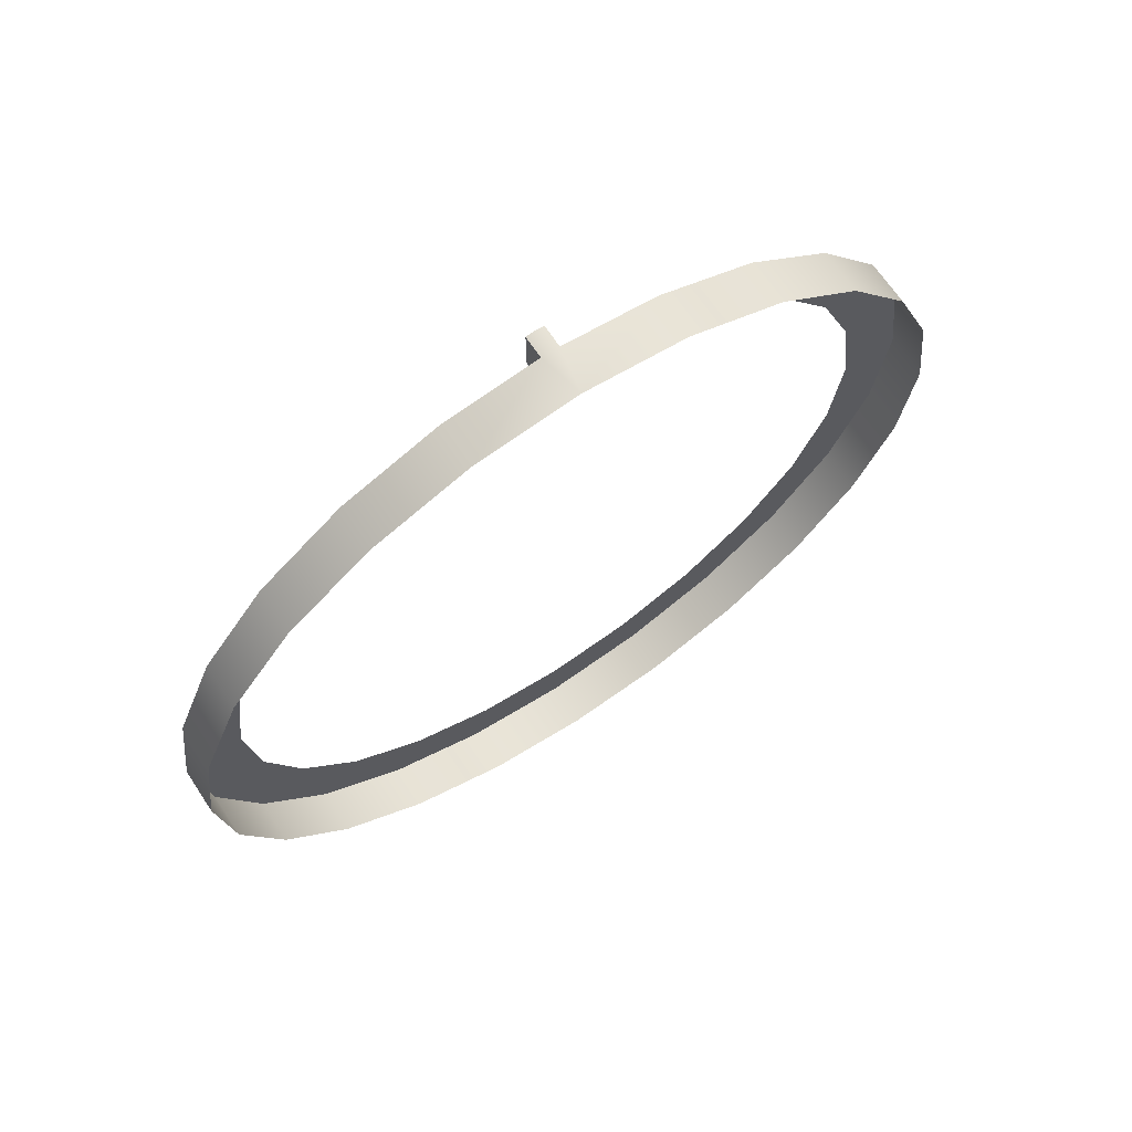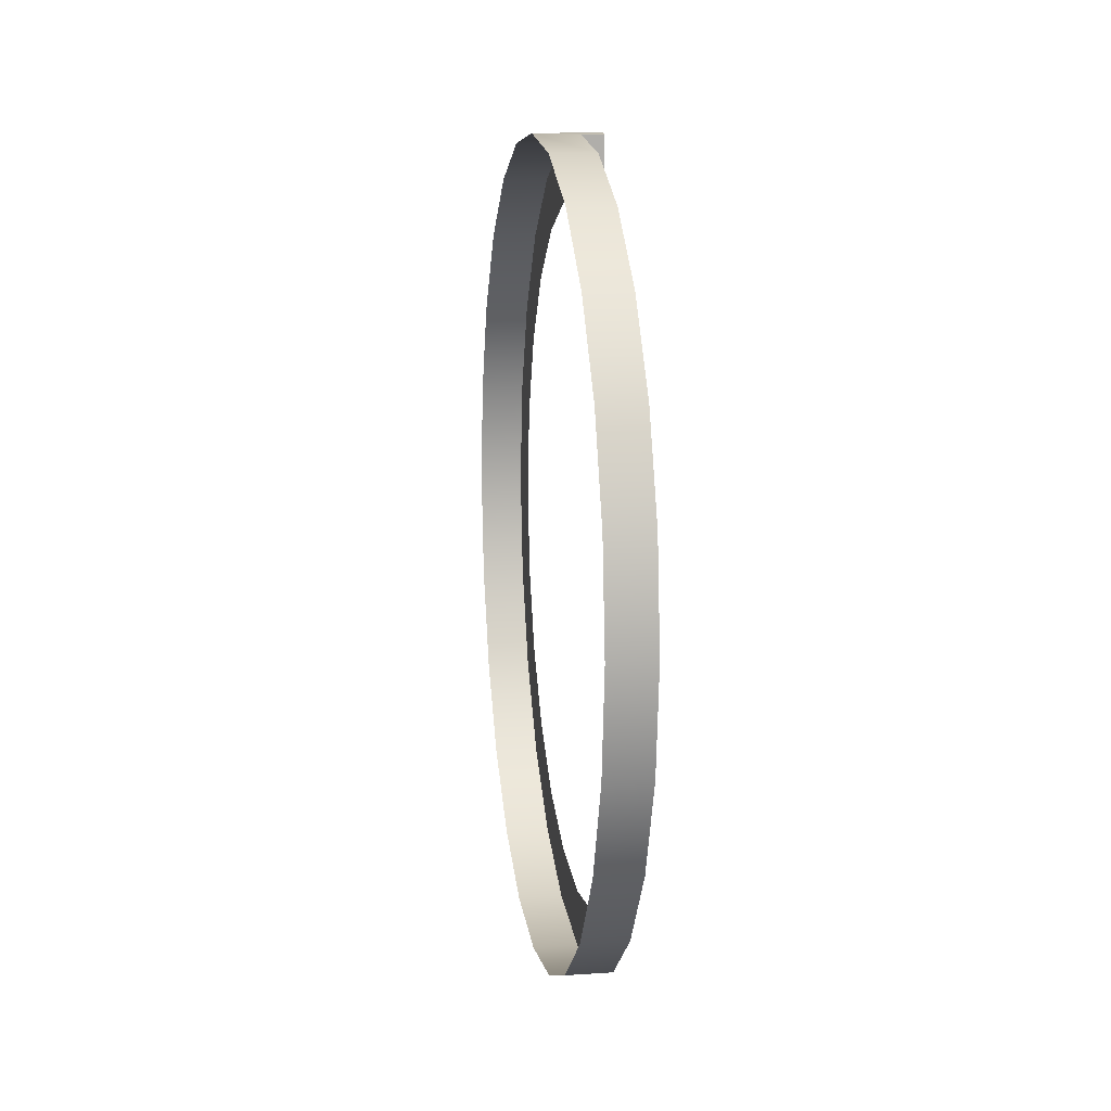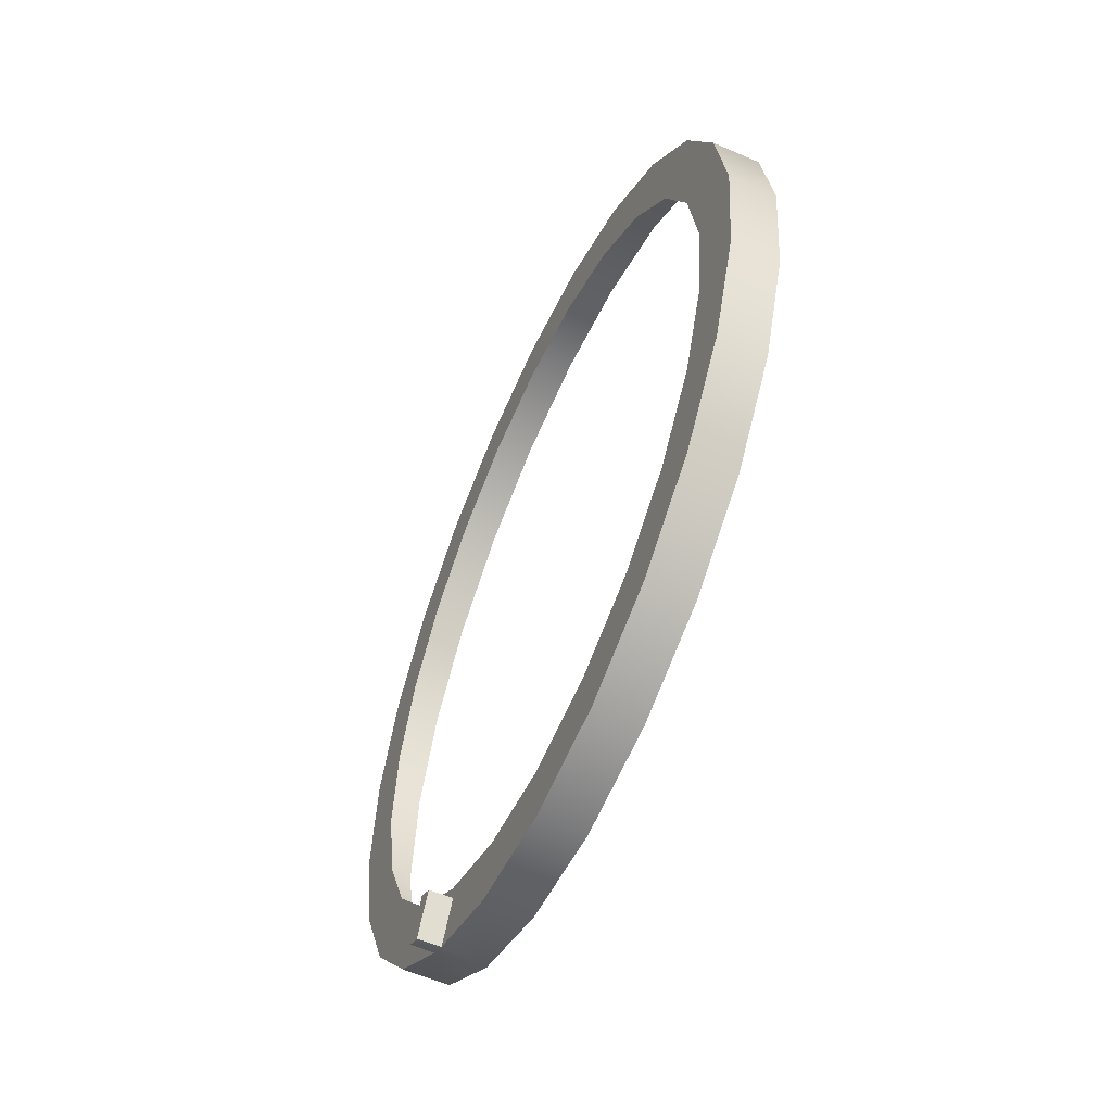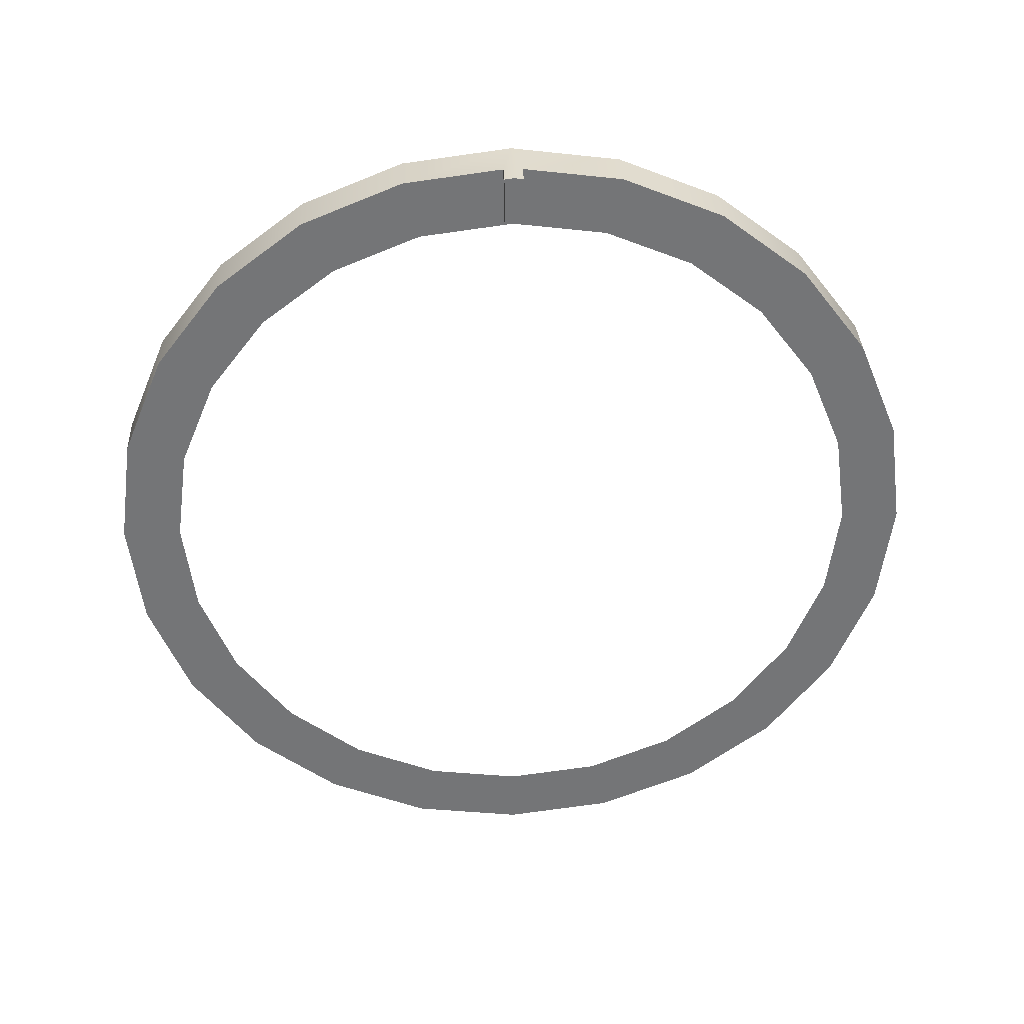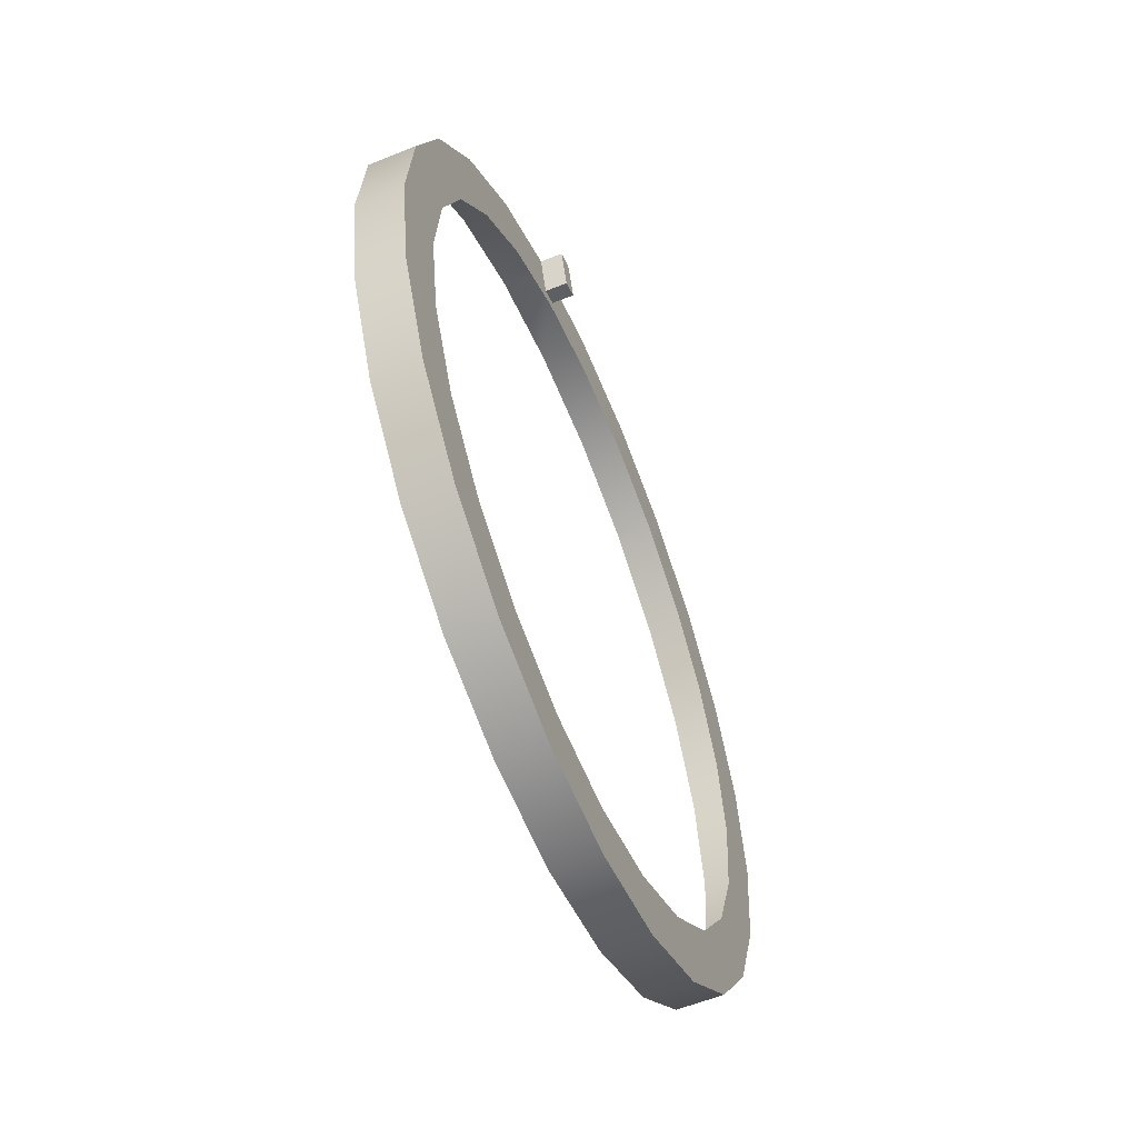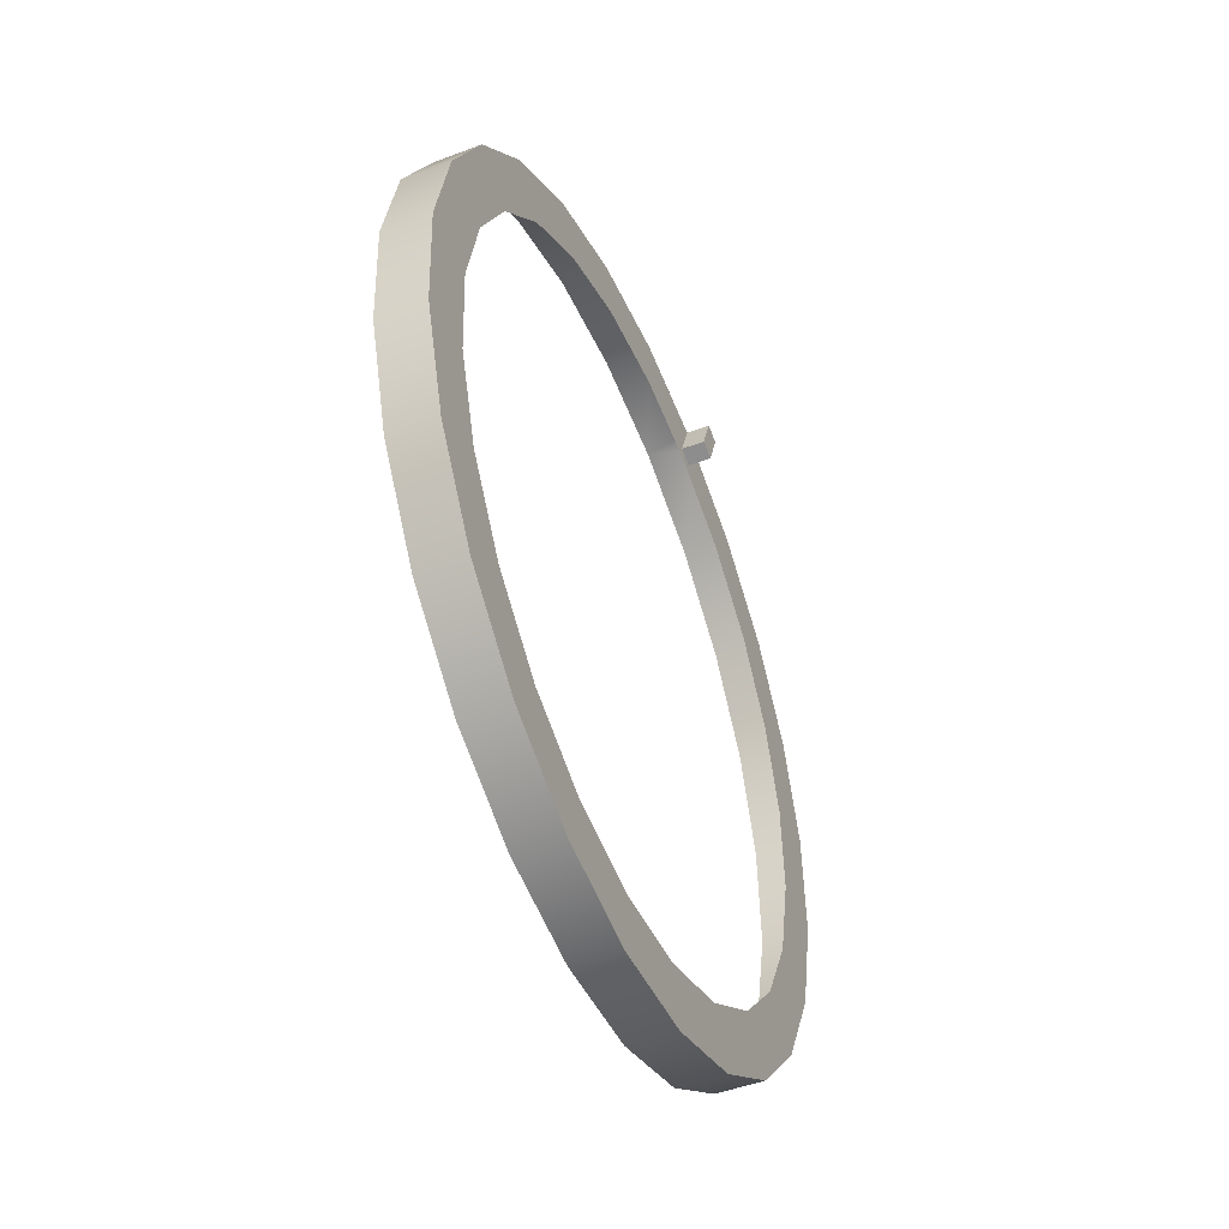
<metadata>
{"format":"obj","ext":"obj","renderer":"f3d","projection":"perspective","resolution":1024,"background":"white","views":[{"elev":67.6,"azim":-145.4,"up":"+Y"},{"elev":12.5,"azim":-30.6,"up":"+Y"},{"elev":59.3,"azim":-168.7,"up":"+Z"},{"elev":33.8,"azim":65.6,"up":"+Y"},{"elev":48.1,"azim":-6.5,"up":"+Z"},{"elev":24.0,"azim":7.6,"up":"+Z"}]}
</metadata>
<code>
o #ID35
v 0.2333 0.1416 0.6087
v 0.2367 0.129 0.6157
v 0.2313 0.129 0.6135
v 0.2387 0.1416 0.6108
v 0.2387 0.1416 0.6108
v 0.2333 0.1416 0.6087
v 0.2367 0.129 0.6157
v 0.2313 0.129 0.6135
v 0.2339 0.1552 0.607
v 0.2393 0.1552 0.6092
v 0.2393 0.1552 0.6092
v 0.2339 0.1552 0.607
v 0.2011 0.1416 0.7049
v 0.2011 0.1688 0.7049
v 0.2004 0.1552 0.7065
v 0.203 0.129 0.7
v 0.203 0.1814 0.7
v 0.2032 0.1552 0.6996
v 0.2037 0.1436 0.6982
v 0.2061 0.1181 0.6923
v 0.2054 0.1327 0.694
v 0.2081 0.1234 0.6874
v 0.2101 0.1098 0.6822
v 0.2115 0.1163 0.6787
v 0.2148 0.1046 0.6705
v 0.2155 0.1118 0.6687
v 0.2199 0.1028 0.6579
v 0.2199 0.1103 0.6579
v 0.2249 0.1046 0.6453
v 0.2242 0.1118 0.6471
v 0.2282 0.1163 0.637
v 0.2296 0.1098 0.6335
v 0.2317 0.1234 0.6284
v 0.2336 0.1181 0.6234
v 0.2343 0.1327 0.6217
v 0.2367 0.129 0.6157
v 0.236 0.1436 0.6176
v 0.2366 0.1552 0.6161
v 0.2199 0.2001 0.6579
v 0.2194 0.2016 0.659
v 0.2155 0.1986 0.6687
v 0.2203 0.2016 0.6568
v 0.2242 0.1986 0.6471
v 0.2203 0.2075 0.6568
v 0.2249 0.2058 0.6453
v 0.2282 0.1941 0.637
v 0.2296 0.2006 0.6335
v 0.2317 0.187 0.6284
v 0.2336 0.1923 0.6234
v 0.2343 0.1777 0.6217
v 0.2367 0.1814 0.6157
v 0.236 0.1668 0.6176
v 0.2387 0.1416 0.6108
v 0.2387 0.1688 0.6108
v 0.2393 0.1552 0.6092
v 0.2037 0.1668 0.6982
v 0.2061 0.1923 0.6923
v 0.2054 0.1777 0.694
v 0.2081 0.187 0.6874
v 0.2101 0.2006 0.6822
v 0.2115 0.1941 0.6787
v 0.2148 0.2058 0.6705
v 0.2194 0.2075 0.659
v 0.2194 0.2016 0.659
v 0.2155 0.1986 0.6687
v 0.2194 0.2075 0.659
v 0.2148 0.2058 0.6705
v 0.2115 0.1941 0.6787
v 0.2101 0.2006 0.6822
v 0.2081 0.187 0.6874
v 0.2061 0.1923 0.6923
v 0.2054 0.1777 0.694
v 0.2037 0.1668 0.6982
v 0.2032 0.1552 0.6996
v 0.203 0.1814 0.7
v 0.2393 0.1552 0.6092
v 0.2387 0.1416 0.6108
v 0.2387 0.1688 0.6108
v 0.2367 0.1814 0.6157
v 0.2367 0.129 0.6157
v 0.2366 0.1552 0.6161
v 0.236 0.1668 0.6176
v 0.2343 0.1777 0.6217
v 0.2336 0.1923 0.6234
v 0.2317 0.187 0.6284
v 0.2296 0.2006 0.6335
v 0.2282 0.1941 0.637
v 0.2249 0.2058 0.6453
v 0.2242 0.1986 0.6471
v 0.2203 0.2075 0.6568
v 0.2203 0.2016 0.6568
v 0.2199 0.2001 0.6579
v 0.236 0.1436 0.6176
v 0.2343 0.1327 0.6217
v 0.2336 0.1181 0.6234
v 0.2317 0.1234 0.6284
v 0.2296 0.1098 0.6335
v 0.2282 0.1163 0.637
v 0.2249 0.1046 0.6453
v 0.2242 0.1118 0.6471
v 0.2199 0.1103 0.6579
v 0.2199 0.1028 0.6579
v 0.2155 0.1118 0.6687
v 0.2148 0.1046 0.6705
v 0.2115 0.1163 0.6787
v 0.2101 0.1098 0.6822
v 0.2081 0.1234 0.6874
v 0.2061 0.1181 0.6923
v 0.2054 0.1327 0.694
v 0.2037 0.1436 0.6982
v 0.203 0.129 0.7
v 0.2011 0.1688 0.7049
v 0.2011 0.1416 0.7049
v 0.2004 0.1552 0.7065
v 0.2336 0.1181 0.6234
v 0.2282 0.1181 0.6213
v 0.2336 0.1181 0.6234
v 0.2282 0.1181 0.6213
v 0.2333 0.1688 0.6087
v 0.2387 0.1688 0.6108
v 0.2387 0.1688 0.6108
v 0.2333 0.1688 0.6087
v 0.2145 0.2076 0.6557
v 0.2203 0.2075 0.6568
v 0.2195 0.2058 0.6431
v 0.2226 0.2076 0.6589
v 0.223 0.2075 0.6579
v 0.2249 0.2058 0.6453
v 0.2203 0.2075 0.6568
v 0.2195 0.2058 0.6431
v 0.2249 0.2058 0.6453
v 0.223 0.2075 0.6579
v 0.2226 0.2076 0.6589
v 0.2145 0.2076 0.6557
v 0.2203 0.2075 0.6568
v 0.223 0.2016 0.6579
v 0.2203 0.2016 0.6568
v 0.223 0.2075 0.6579
v 0.223 0.2075 0.6579
v 0.2203 0.2075 0.6568
v 0.223 0.2016 0.6579
v 0.2203 0.2016 0.6568
v 0.223 0.2016 0.6579
v 0.2194 0.2016 0.659
v 0.2203 0.2016 0.6568
v 0.2221 0.2016 0.66
v 0.2221 0.2016 0.66
v 0.223 0.2016 0.6579
v 0.2194 0.2016 0.659
v 0.2203 0.2016 0.6568
v 0.2221 0.2075 0.66
v 0.2194 0.2016 0.659
v 0.2221 0.2016 0.66
v 0.2194 0.2075 0.659
v 0.2194 0.2075 0.659
v 0.2221 0.2075 0.66
v 0.2194 0.2016 0.659
v 0.2221 0.2016 0.66
v 0.2148 0.2058 0.6705
v 0.2094 0.2058 0.6683
v 0.2194 0.2075 0.659
v 0.2221 0.2075 0.66
v 0.2221 0.2075 0.66
v 0.2194 0.2075 0.659
v 0.2148 0.2058 0.6705
v 0.2094 0.2058 0.6683
v 0.2101 0.2006 0.6822
v 0.2047 0.2006 0.68
v 0.2101 0.2006 0.6822
v 0.2047 0.2006 0.68
v 0.2061 0.1923 0.6923
v 0.2007 0.1923 0.6901
v 0.2061 0.1923 0.6923
v 0.2007 0.1923 0.6901
v 0.1976 0.1814 0.6979
v 0.203 0.1814 0.7
v 0.1976 0.1814 0.6979
v 0.203 0.1814 0.7
v 0.1957 0.1688 0.7027
v 0.2011 0.1688 0.7049
v 0.1957 0.1688 0.7027
v 0.2011 0.1688 0.7049
v 0.195 0.1552 0.7044
v 0.2004 0.1552 0.7065
v 0.195 0.1552 0.7044
v 0.2004 0.1552 0.7065
v 0.1957 0.1416 0.7027
v 0.2011 0.1416 0.7049
v 0.1957 0.1416 0.7027
v 0.2011 0.1416 0.7049
v 0.1976 0.129 0.6979
v 0.203 0.129 0.7
v 0.1976 0.129 0.6979
v 0.203 0.129 0.7
v 0.2007 0.1181 0.6901
v 0.2061 0.1181 0.6923
v 0.2007 0.1181 0.6901
v 0.2061 0.1181 0.6923
v 0.2101 0.1098 0.6822
v 0.2047 0.1098 0.68
v 0.2101 0.1098 0.6822
v 0.2047 0.1098 0.68
v 0.2148 0.1046 0.6705
v 0.2094 0.1046 0.6683
v 0.2148 0.1046 0.6705
v 0.2094 0.1046 0.6683
v 0.2199 0.1028 0.6579
v 0.2145 0.1028 0.6557
v 0.2199 0.1028 0.6579
v 0.2145 0.1028 0.6557
v 0.2249 0.1046 0.6453
v 0.2195 0.1046 0.6431
v 0.2249 0.1046 0.6453
v 0.2195 0.1046 0.6431
v 0.2296 0.1098 0.6335
v 0.2242 0.1098 0.6314
v 0.2296 0.1098 0.6335
v 0.2242 0.1098 0.6314
v 0.2313 0.1814 0.6135
v 0.2367 0.1814 0.6157
v 0.2367 0.1814 0.6157
v 0.2313 0.1814 0.6135
v 0.2282 0.1923 0.6213
v 0.2336 0.1923 0.6234
v 0.2336 0.1923 0.6234
v 0.2282 0.1923 0.6213
v 0.2296 0.2006 0.6335
v 0.2242 0.2006 0.6314
v 0.2296 0.2006 0.6335
v 0.2242 0.2006 0.6314
v 0.223 0.2016 0.6579
v 0.2221 0.2075 0.66
v 0.2221 0.2016 0.66
v 0.2226 0.2076 0.6589
v 0.223 0.2075 0.6579
v 0.223 0.2075 0.6579
v 0.223 0.2016 0.6579
v 0.2226 0.2076 0.6589
v 0.2221 0.2075 0.66
v 0.2221 0.2016 0.66
f 1 2 3
f 2 1 4
f 5 6 7
f 8 7 6
f 9 4 1
f 4 9 10
f 11 12 5
f 6 5 12
f 13 14 15
f 14 13 16
f 14 16 17
f 17 16 18
f 18 16 19
f 19 16 20
f 19 20 21
f 21 20 22
f 22 20 23
f 22 23 24
f 24 23 25
f 24 25 26
f 26 25 27
f 26 27 28
f 28 27 29
f 28 29 30
f 30 29 31
f 31 29 32
f 31 32 33
f 33 32 34
f 33 34 35
f 35 34 36
f 35 36 37
f 37 36 38
f 39 40 41
f 40 39 42
f 42 39 43
f 42 43 44
f 44 43 45
f 45 43 46
f 45 46 47
f 47 46 48
f 47 48 49
f 49 48 50
f 49 50 51
f 51 50 52
f 51 52 38
f 51 38 36
f 51 36 53
f 51 53 54
f 54 53 55
f 17 56 57
f 56 17 18
f 57 56 58
f 57 58 59
f 57 59 60
f 60 59 61
f 60 61 62
f 62 61 41
f 62 41 63
f 63 41 40
f 64 65 66
f 66 65 67
f 65 68 67
f 67 68 69
f 68 70 69
f 69 70 71
f 70 72 71
f 72 73 71
f 74 75 73
f 71 73 75
f 76 77 78
f 78 77 79
f 77 80 79
f 80 81 79
f 81 82 79
f 82 83 79
f 79 83 84
f 83 85 84
f 84 85 86
f 85 87 86
f 86 87 88
f 87 89 88
f 88 89 90
f 90 89 91
f 89 92 91
f 91 92 64
f 65 64 92
f 81 80 93
f 93 80 94
f 80 95 94
f 94 95 96
f 95 97 96
f 96 97 98
f 97 99 98
f 98 99 100
f 100 99 101
f 99 102 101
f 101 102 103
f 102 104 103
f 103 104 105
f 104 106 105
f 105 106 107
f 106 108 107
f 107 108 109
f 109 108 110
f 108 111 110
f 110 111 74
f 74 111 75
f 75 111 112
f 111 113 112
f 114 112 113
f 3 115 116
f 115 3 2
f 7 8 117
f 118 117 8
f 119 10 9
f 10 119 120
f 121 122 11
f 12 11 122
f 123 124 125
f 124 123 126
f 124 126 127
f 128 125 124
f 129 130 131
f 132 133 129
f 133 134 129
f 130 129 134
f 135 136 137
f 136 135 138
f 139 140 141
f 142 141 140
f 143 144 145
f 144 143 146
f 147 148 149
f 150 149 148
f 151 152 153
f 152 151 154
f 155 156 157
f 158 157 156
f 159 123 160
f 123 159 161
f 123 161 126
f 126 161 162
f 163 164 133
f 133 164 134
f 164 165 134
f 166 134 165
f 167 160 168
f 160 167 159
f 165 169 166
f 170 166 169
f 171 168 172
f 168 171 167
f 169 173 170
f 174 170 173
f 171 175 176
f 175 171 172
f 174 173 177
f 178 177 173
f 176 179 180
f 179 176 175
f 177 178 181
f 182 181 178
f 180 183 184
f 183 180 179
f 181 182 185
f 186 185 182
f 184 187 188
f 187 184 183
f 185 186 189
f 190 189 186
f 188 191 192
f 191 188 187
f 189 190 193
f 194 193 190
f 192 195 196
f 195 192 191
f 193 194 197
f 198 197 194
f 199 195 200
f 195 199 196
f 198 201 197
f 202 197 201
f 203 200 204
f 200 203 199
f 201 205 202
f 206 202 205
f 207 204 208
f 204 207 203
f 205 209 206
f 210 206 209
f 211 208 212
f 208 211 207
f 209 213 210
f 214 210 213
f 215 212 216
f 212 215 211
f 213 217 214
f 218 214 217
f 115 216 116
f 216 115 215
f 217 117 218
f 118 218 117
f 219 120 119
f 120 219 220
f 221 222 121
f 122 121 222
f 223 220 219
f 220 223 224
f 225 226 221
f 222 221 226
f 227 223 228
f 223 227 224
f 225 229 226
f 230 226 229
f 128 228 125
f 228 128 227
f 229 131 230
f 130 230 131
f 231 232 233
f 232 231 234
f 234 231 235
f 236 237 238
f 238 237 239
f 240 239 237

</code>
